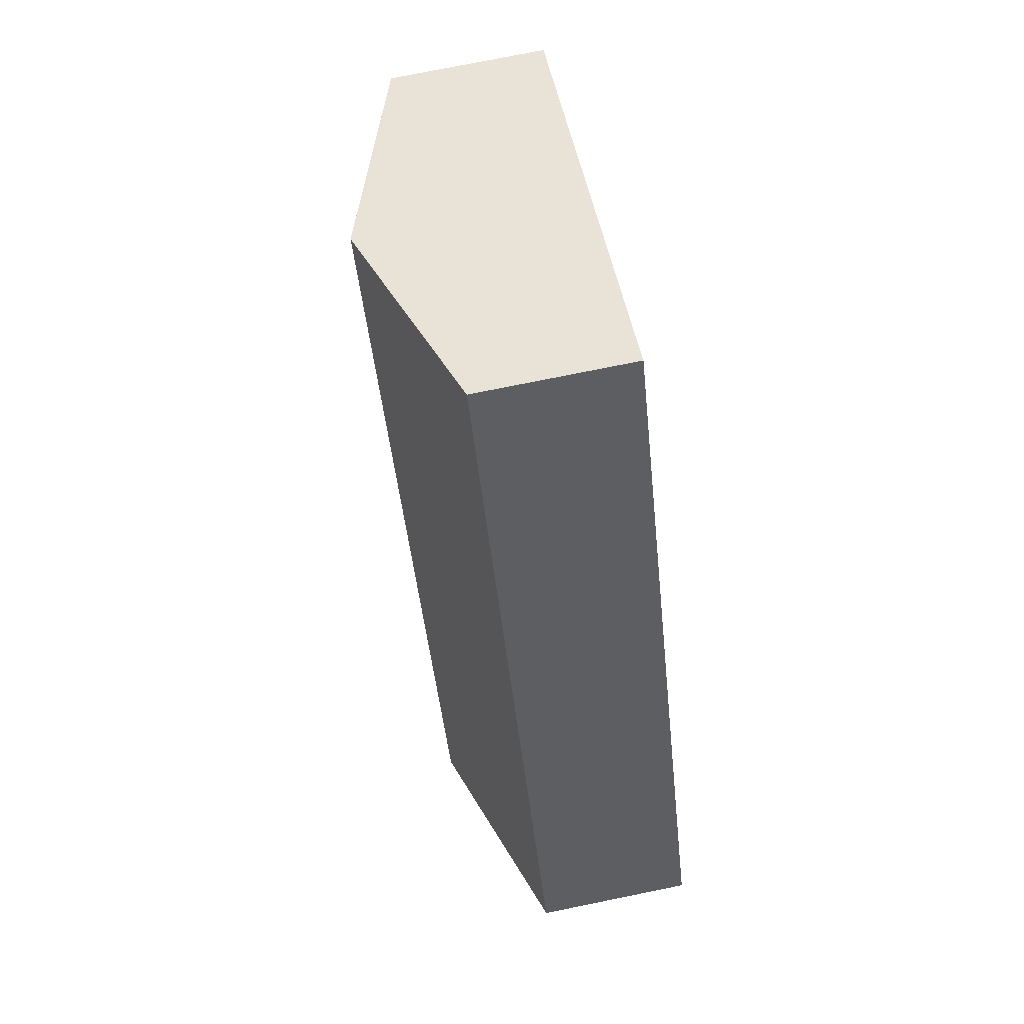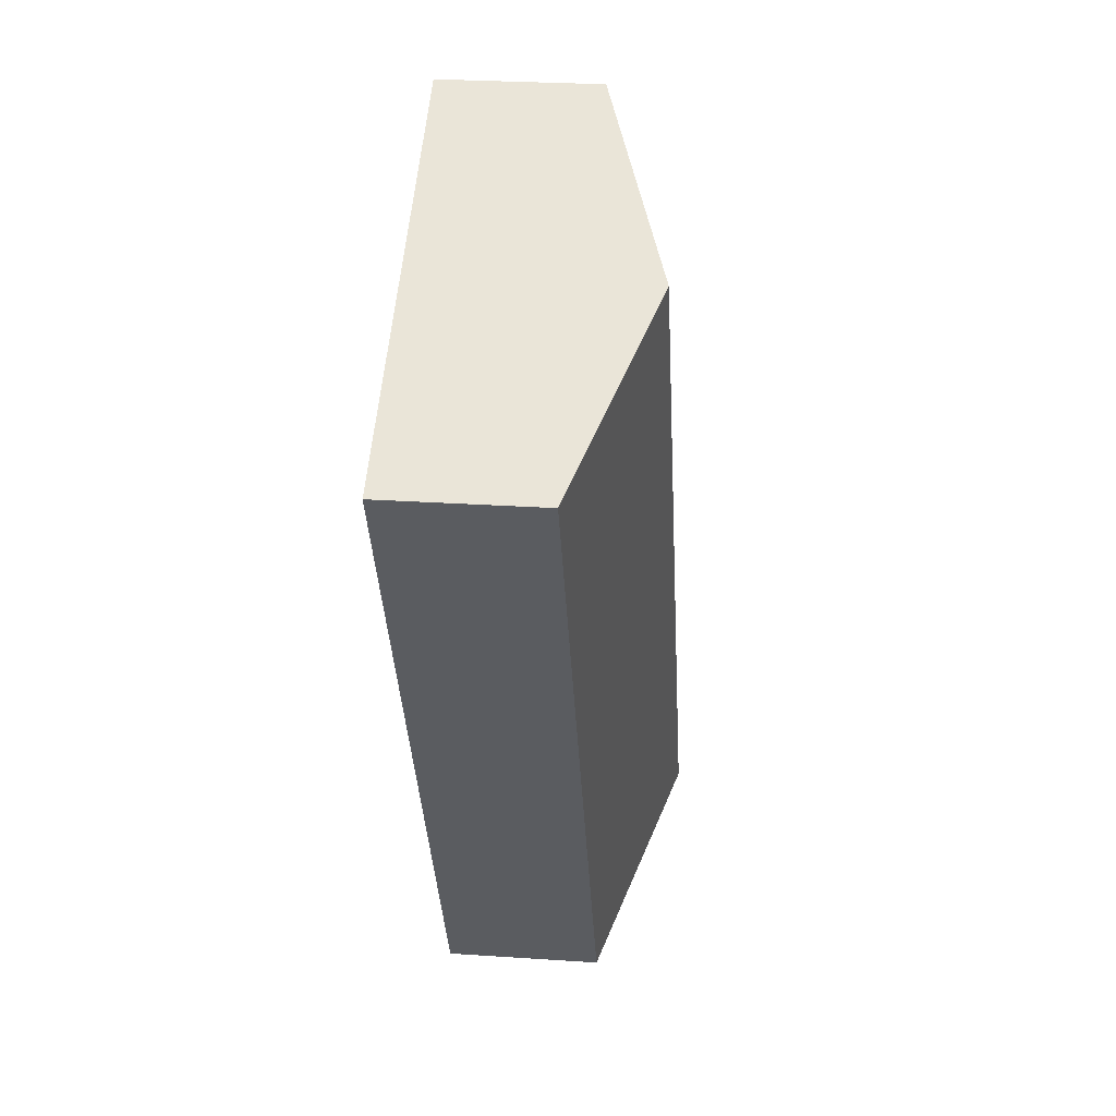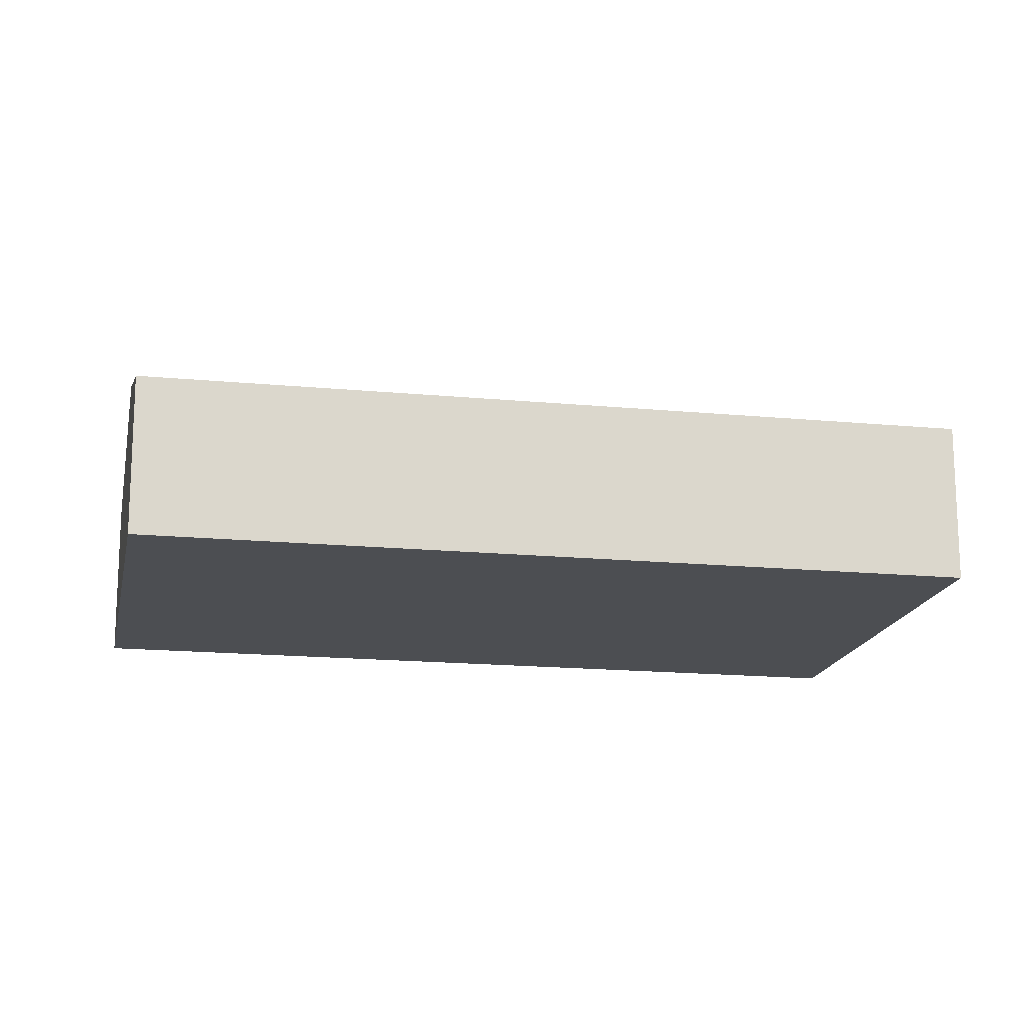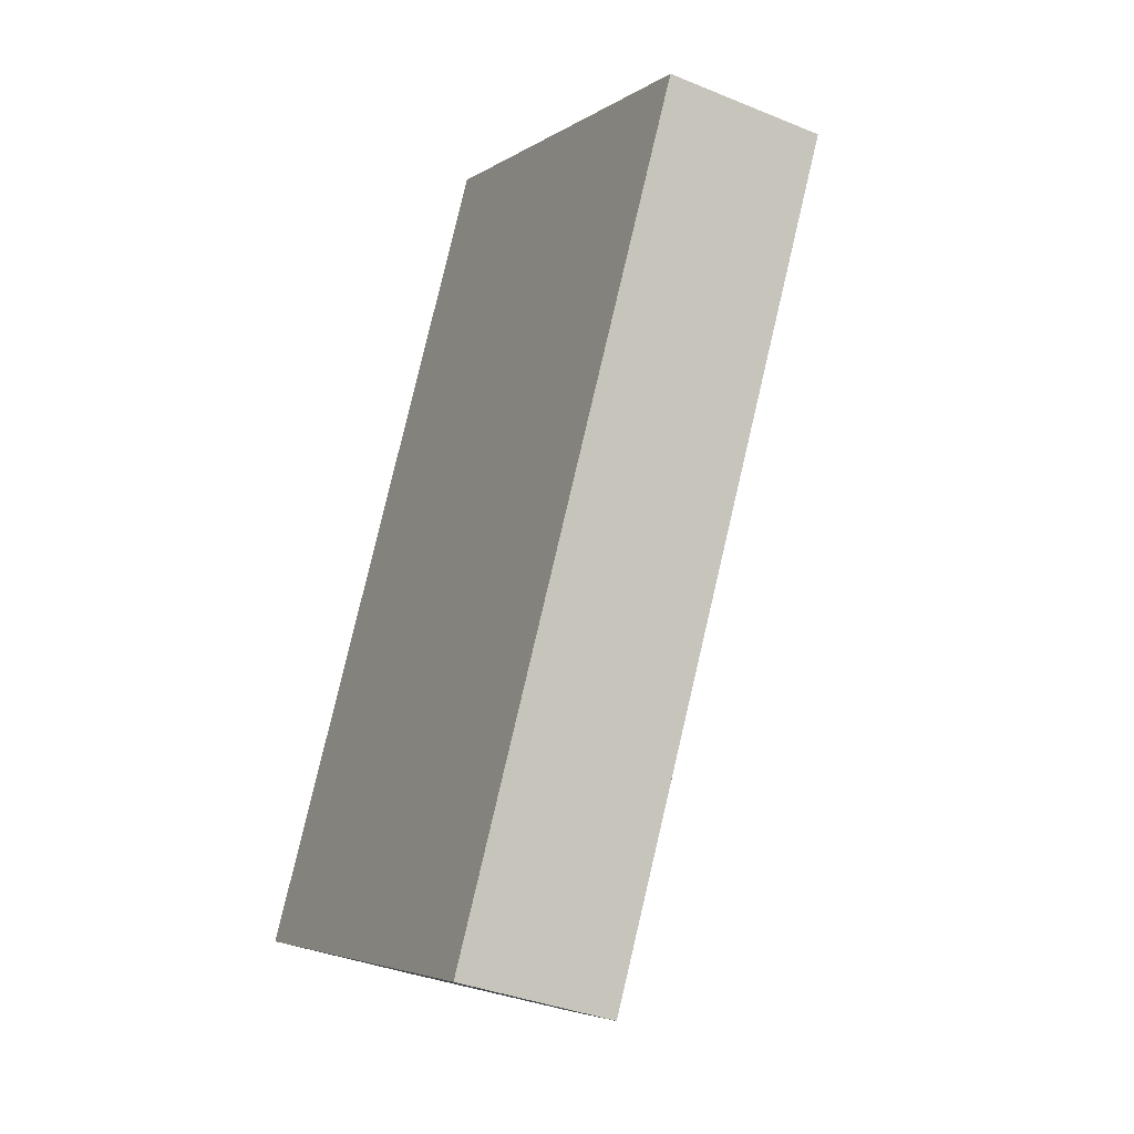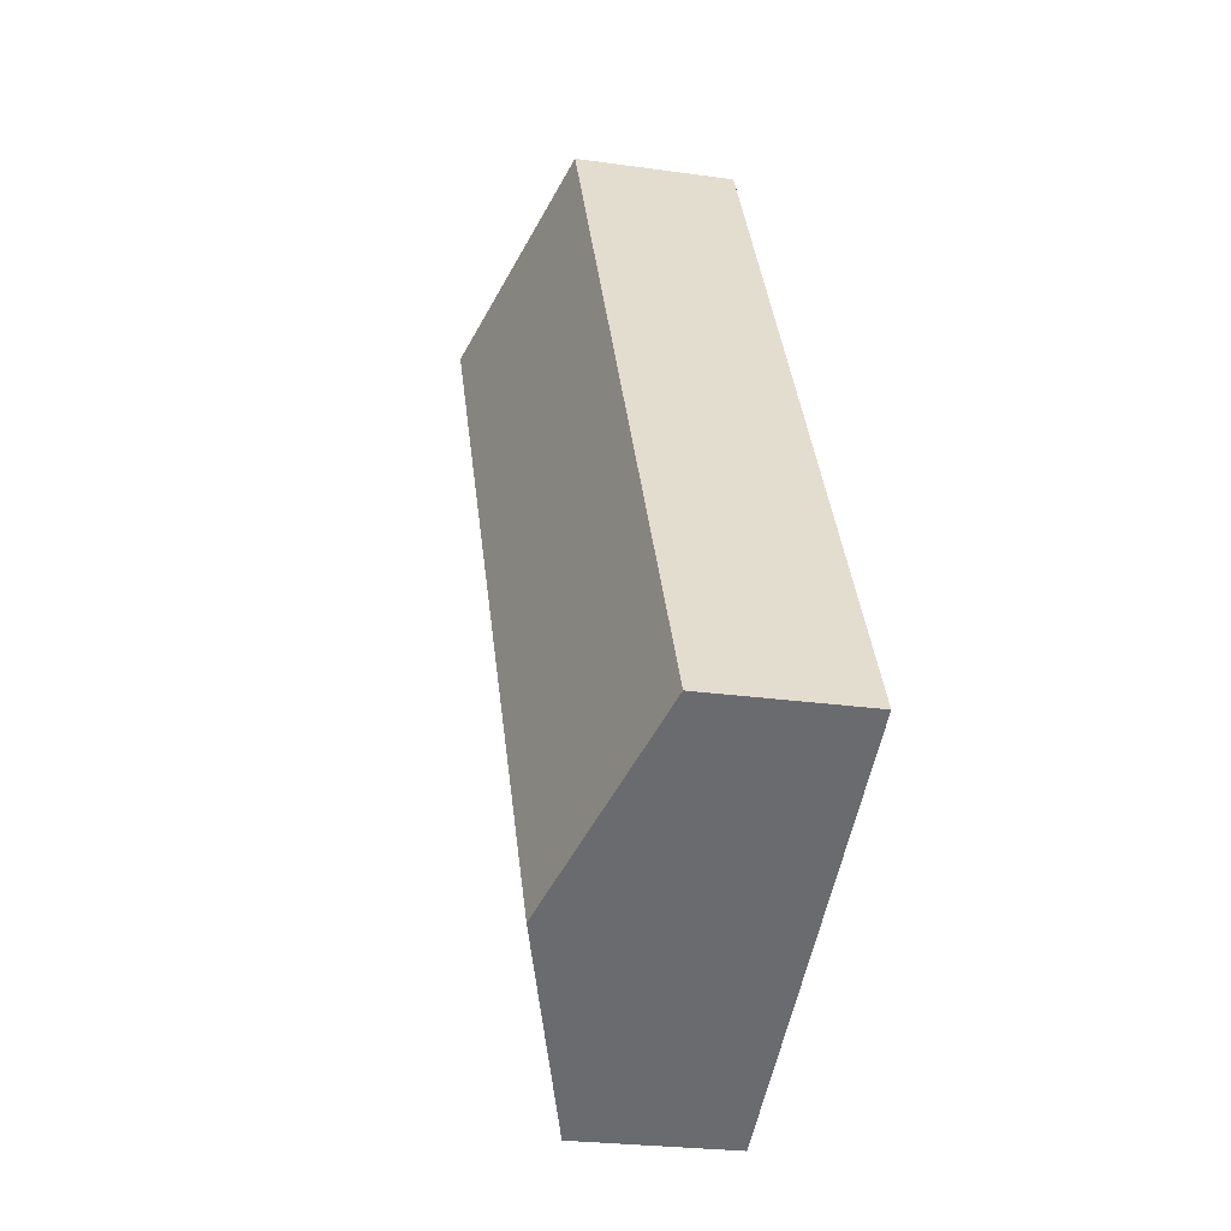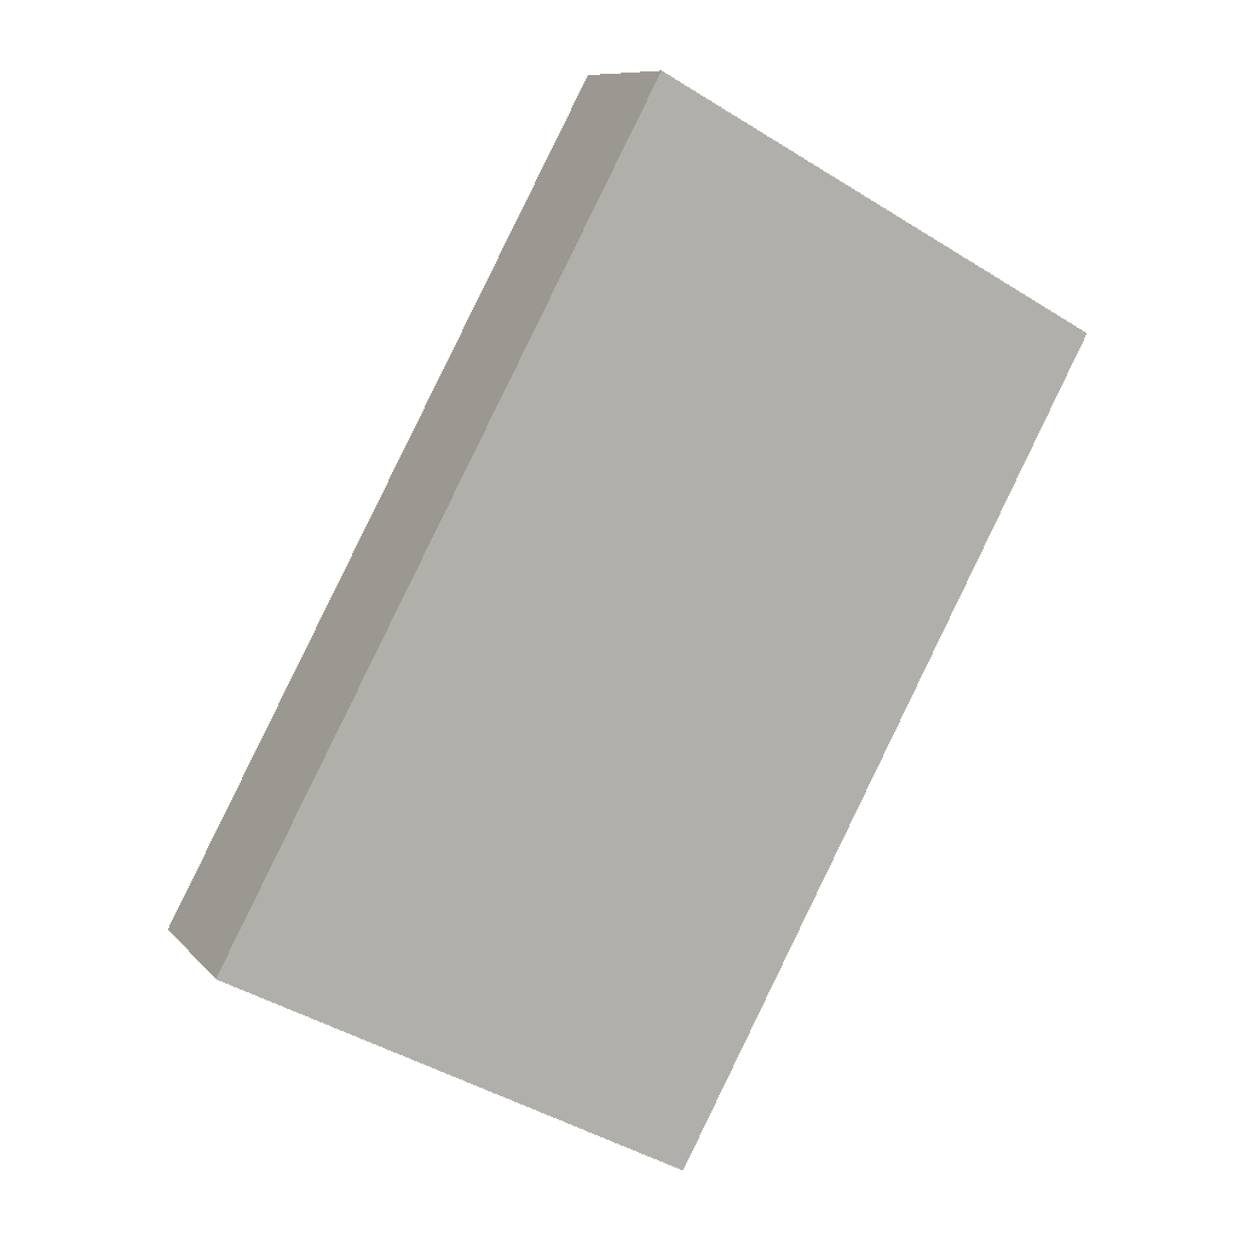
<metadata>
{"format":"obj","ext":"obj","renderer":"f3d","projection":"perspective","resolution":1024,"background":"white","views":[{"elev":75.2,"azim":-101.5,"up":"+Z"},{"elev":26.8,"azim":96.0,"up":"+Z"},{"elev":-16.7,"azim":107.4,"up":"+Y"},{"elev":-35.6,"azim":61.4,"up":"+Z"},{"elev":-25.2,"azim":-102.9,"up":"+Z"},{"elev":9.7,"azim":-23.2,"up":"+Z"}]}
</metadata>
<code>
v  5.193 5.736 -2.813
v  20.19 3.93 12.47
v  10.39 3.93 -5.627
v  15 5.736 15.28
v  15.91 5.418 14.79
v  14.17 5.447 15.73
v  9.409 3.93 17.37
v  9.805 3.93 18.1
v  7.973 3.93 14.72
v  0 3.93 2.406e-16
v  9.805 -1.108e-15 18.1
v  14.17 -9.634e-16 15.73
v  15 -9.359e-16 15.28
v  15.91 -9.056e-16 14.79
v  20.19 -7.636e-16 12.47
v  10.39 3.446e-16 -5.627
v  5.193 1.722e-16 -2.813
v  0 0 0
v  7.973 -9.011e-16 14.72
v  9.409 -1.063e-15 17.37
g defaultobject
f 1 2 3
f 2 1 4
f 2 4 5
f 6 7 8
f 7 6 9
f 9 6 10
f 10 6 1
f 1 6 4
f 11 6 8
f 6 11 12
f 6 12 4
f 4 12 5
f 5 12 2
f 2 12 13
f 2 13 14
f 2 14 15
f 15 3 2
f 3 15 16
f 16 1 3
f 1 16 17
f 1 17 10
f 10 17 18
f 18 9 10
f 9 18 19
f 9 19 7
f 7 19 20
f 7 20 8
f 8 20 11
f 11 19 12
f 19 11 20
f 14 16 15
f 16 14 17
f 17 14 13
f 17 13 12
f 17 12 18
f 18 12 19

</code>
